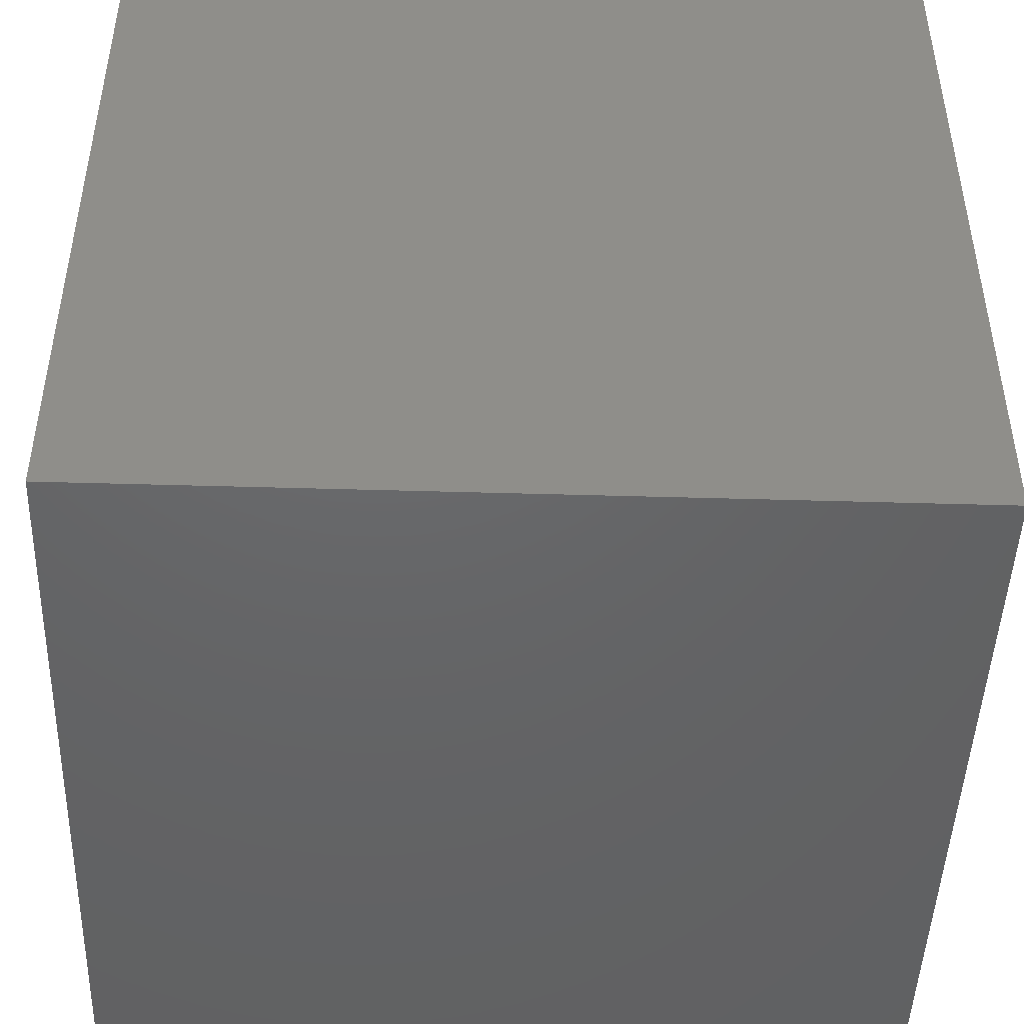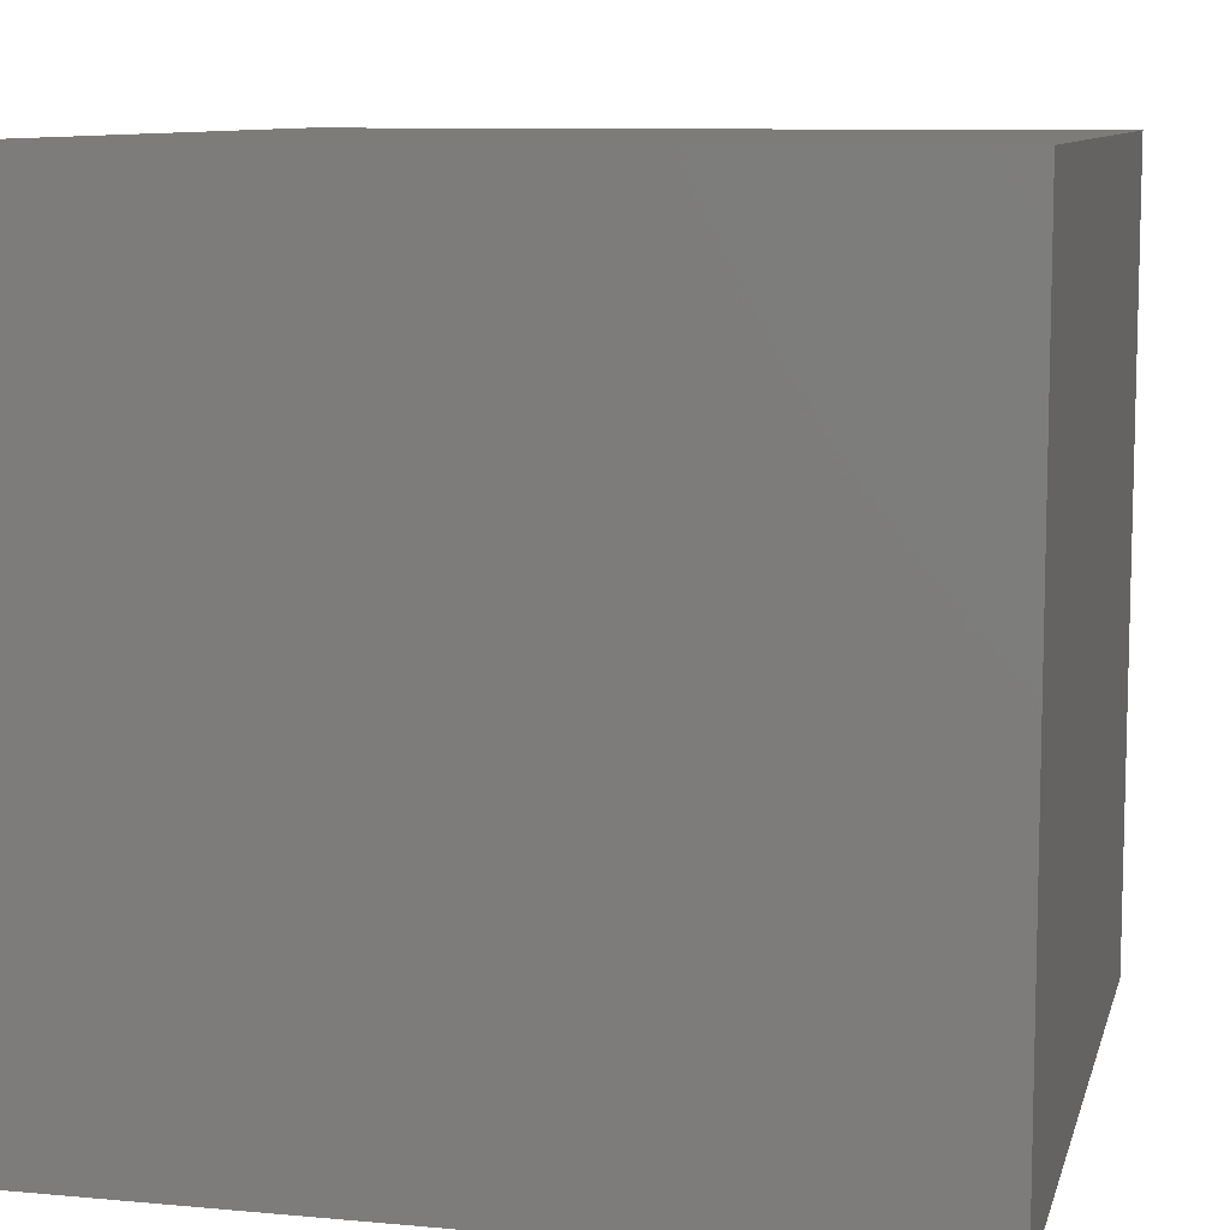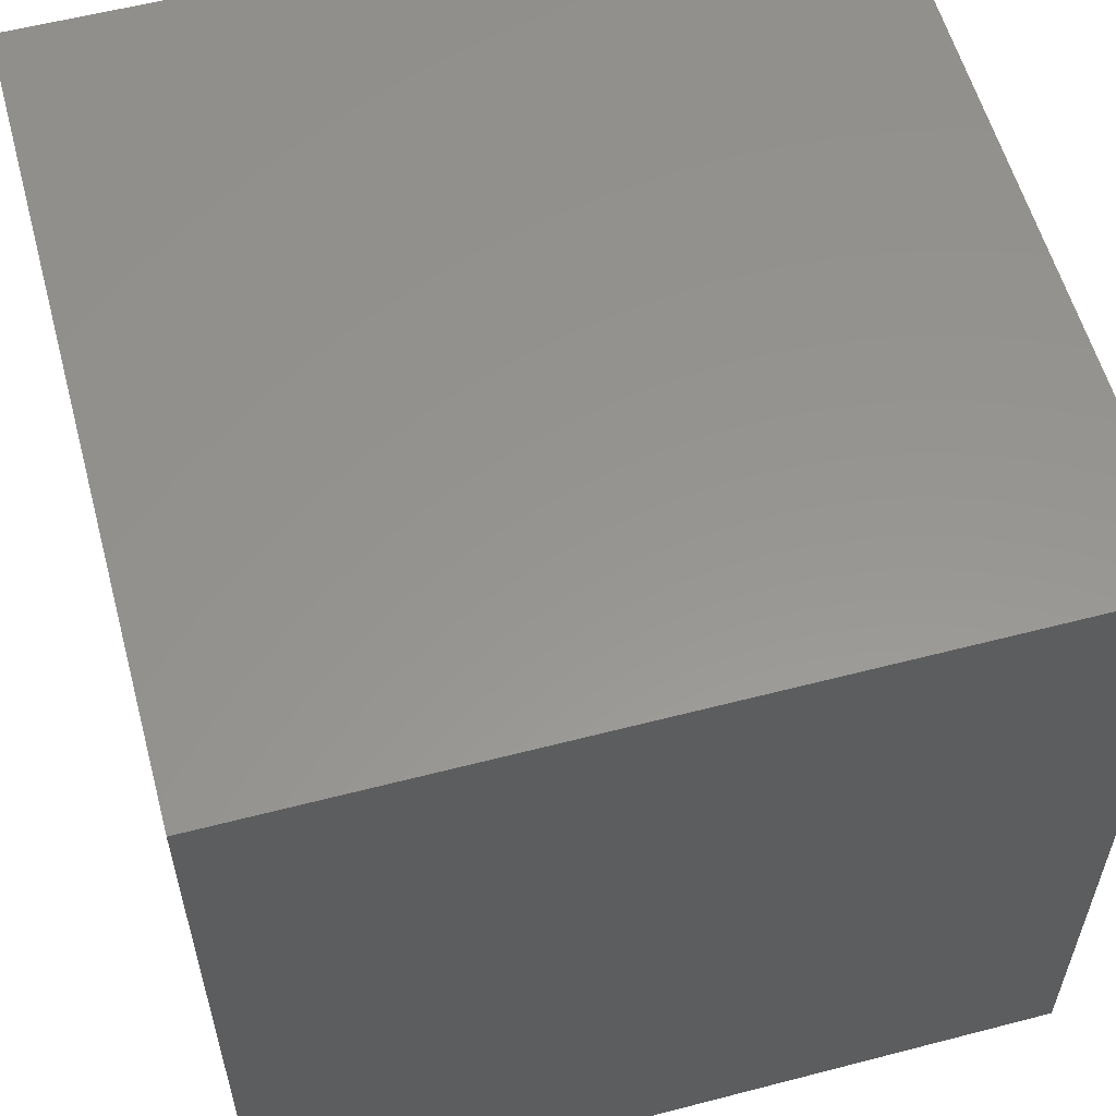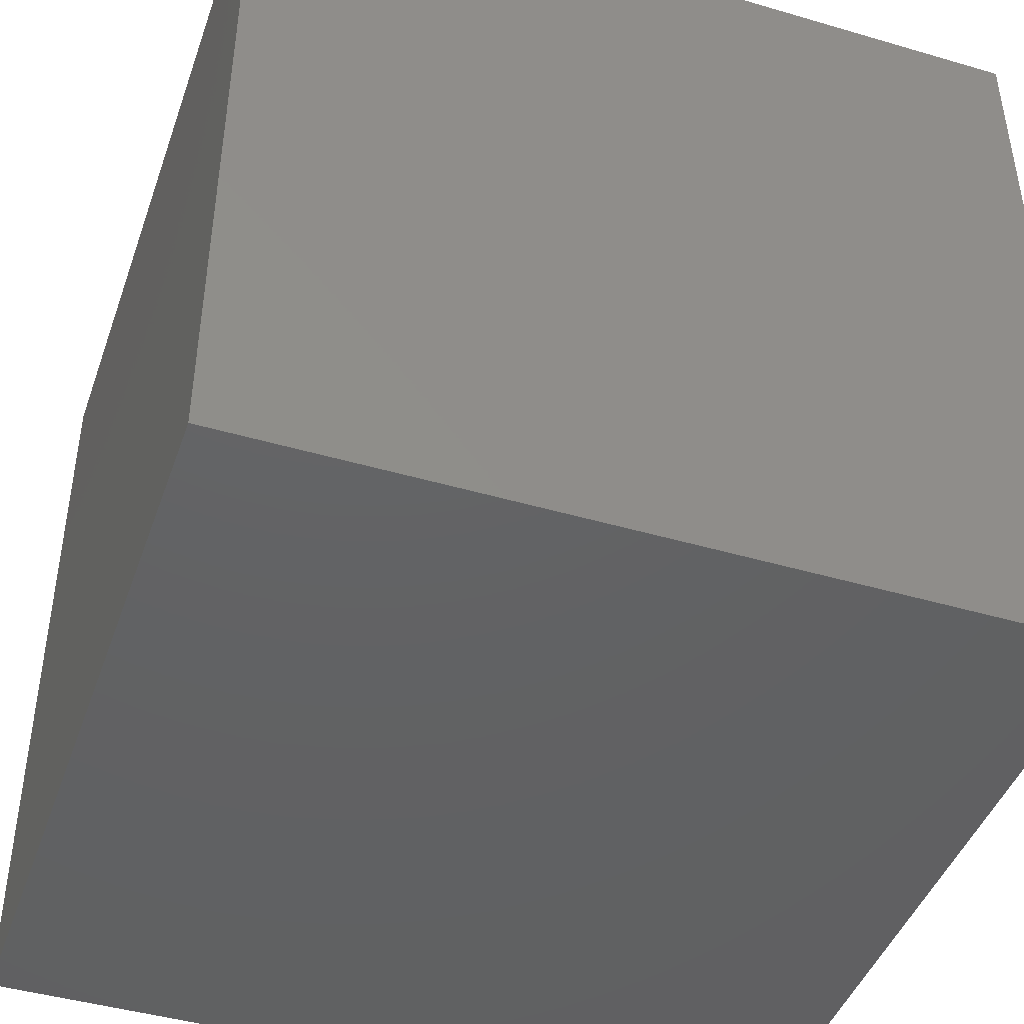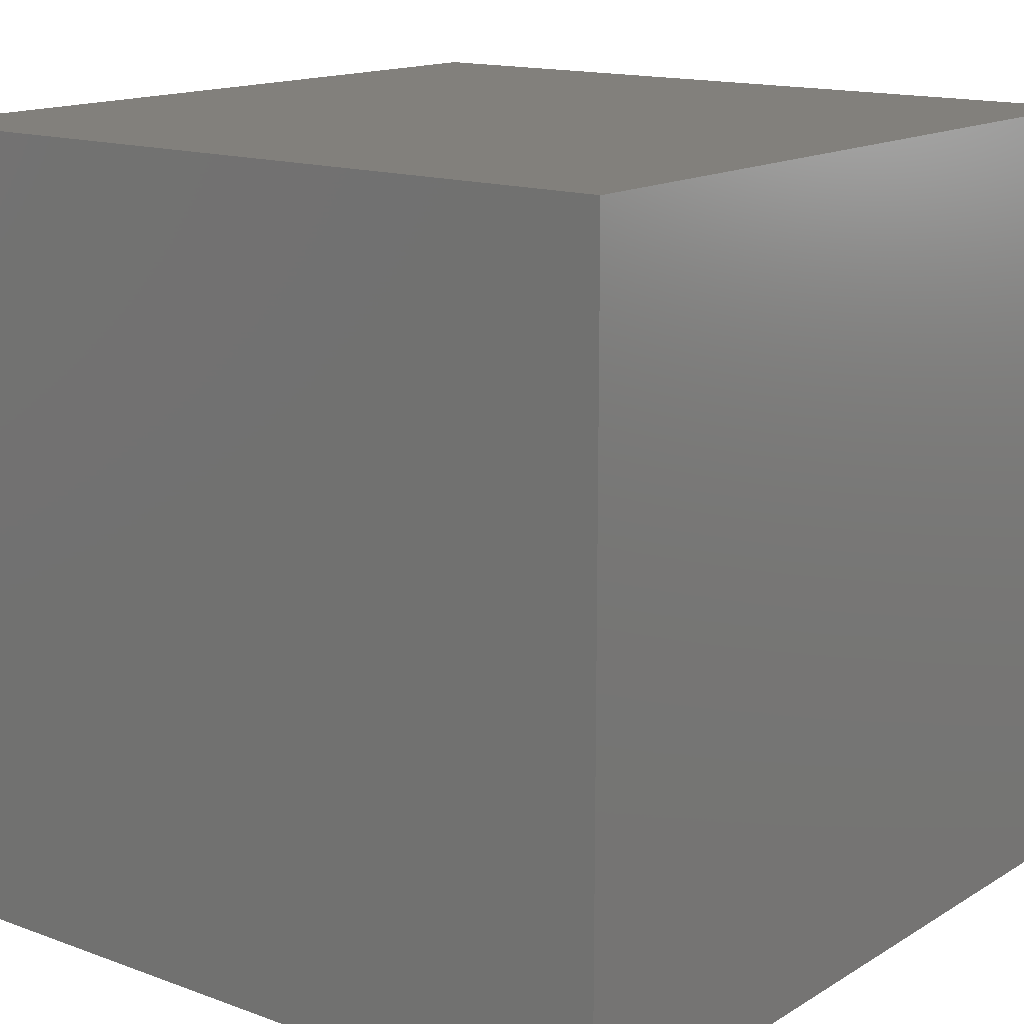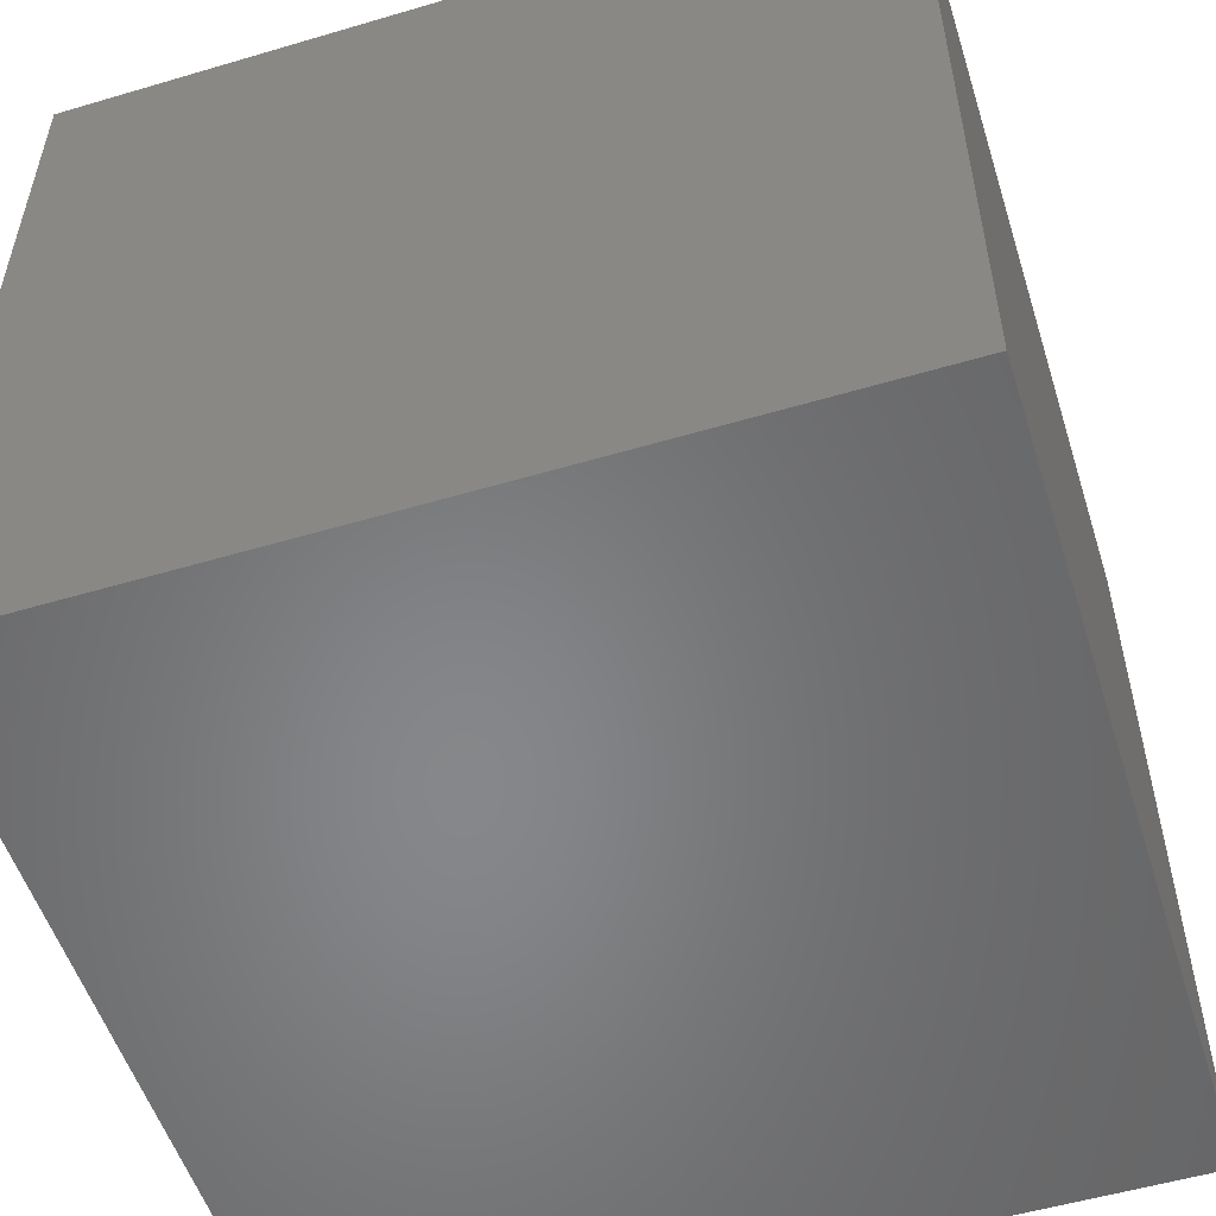
<metadata>
{"format":"stl","ext":"stl","renderer":"f3d","projection":"perspective","resolution":1024,"background":"white","views":[{"elev":-46.5,"azim":178.1,"up":"+Z"},{"elev":9.4,"azim":103.5,"up":"+Y"},{"elev":57.7,"azim":-15.1,"up":"+Z"},{"elev":-44.3,"azim":161.1,"up":"+Y"},{"elev":14.8,"azim":128.1,"up":"+Z"},{"elev":-53.8,"azim":-162.5,"up":"+Z"}]}
</metadata>
<code>
# stl→obj: 8 verts, 12 faces
v 3 2 10
v 2 2 10
v 3 1 10
v 2 1 10
v 3 1 9
v 2 1 9
v 3 2 9
v 2 2 9
f 1 2 3
f 3 2 4
f 5 6 7
f 7 6 8
f 4 6 3
f 3 6 5
f 2 8 4
f 4 8 6
f 1 7 2
f 2 7 8
f 3 5 1
f 1 5 7

</code>
